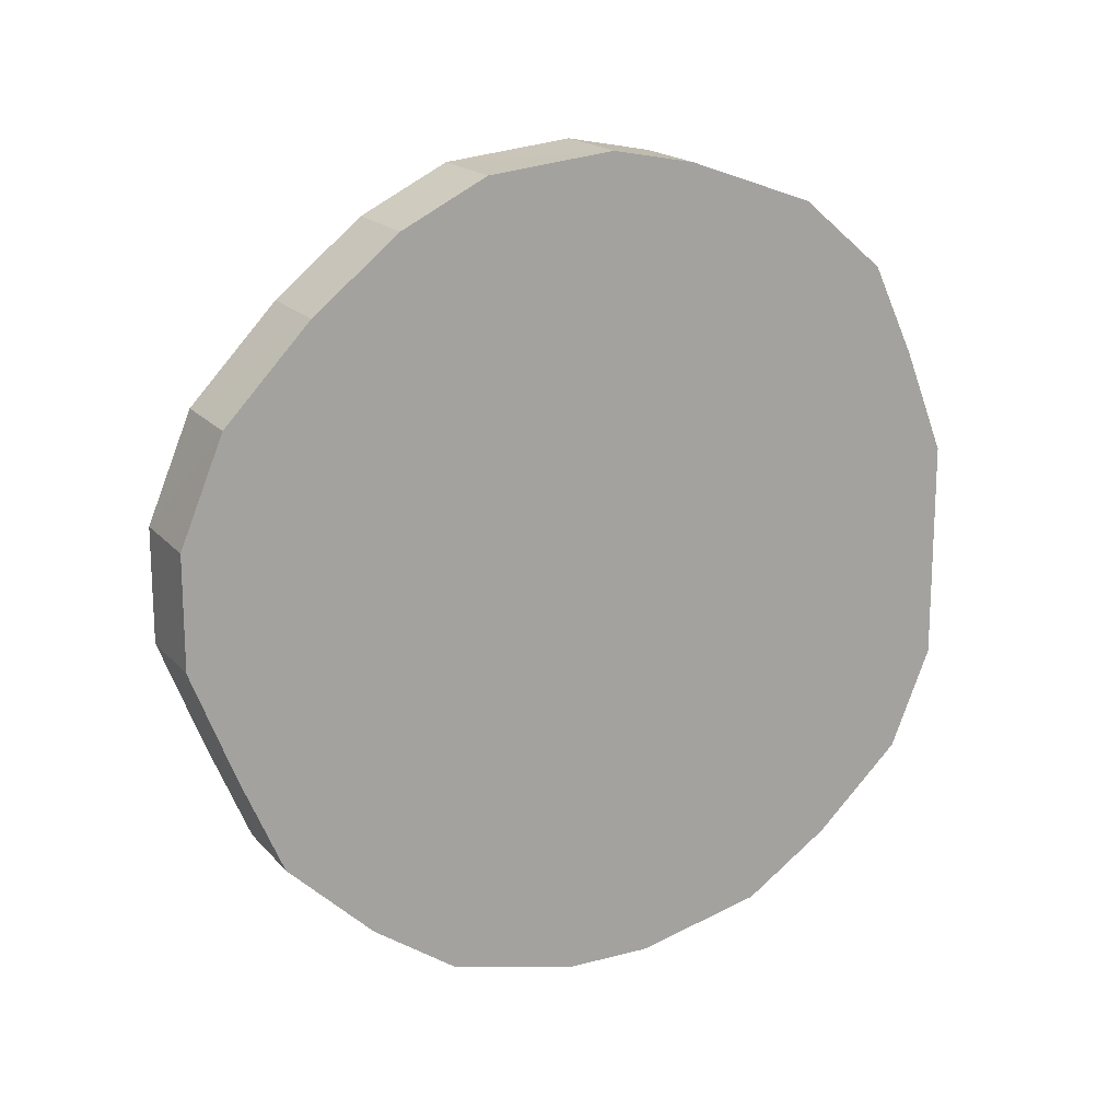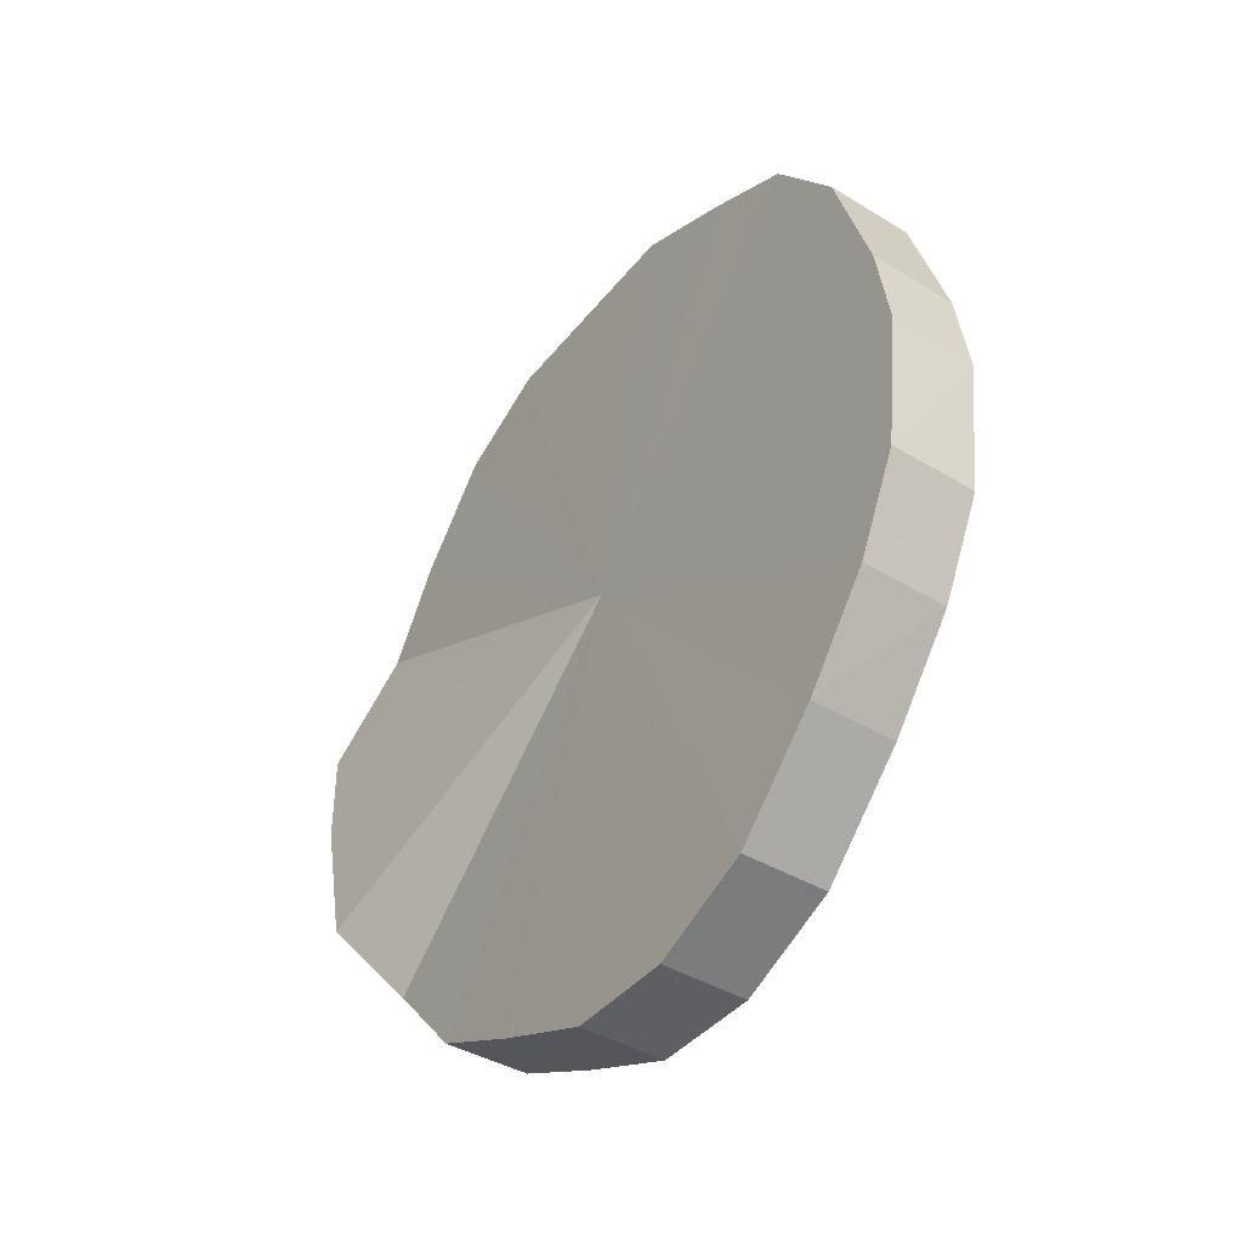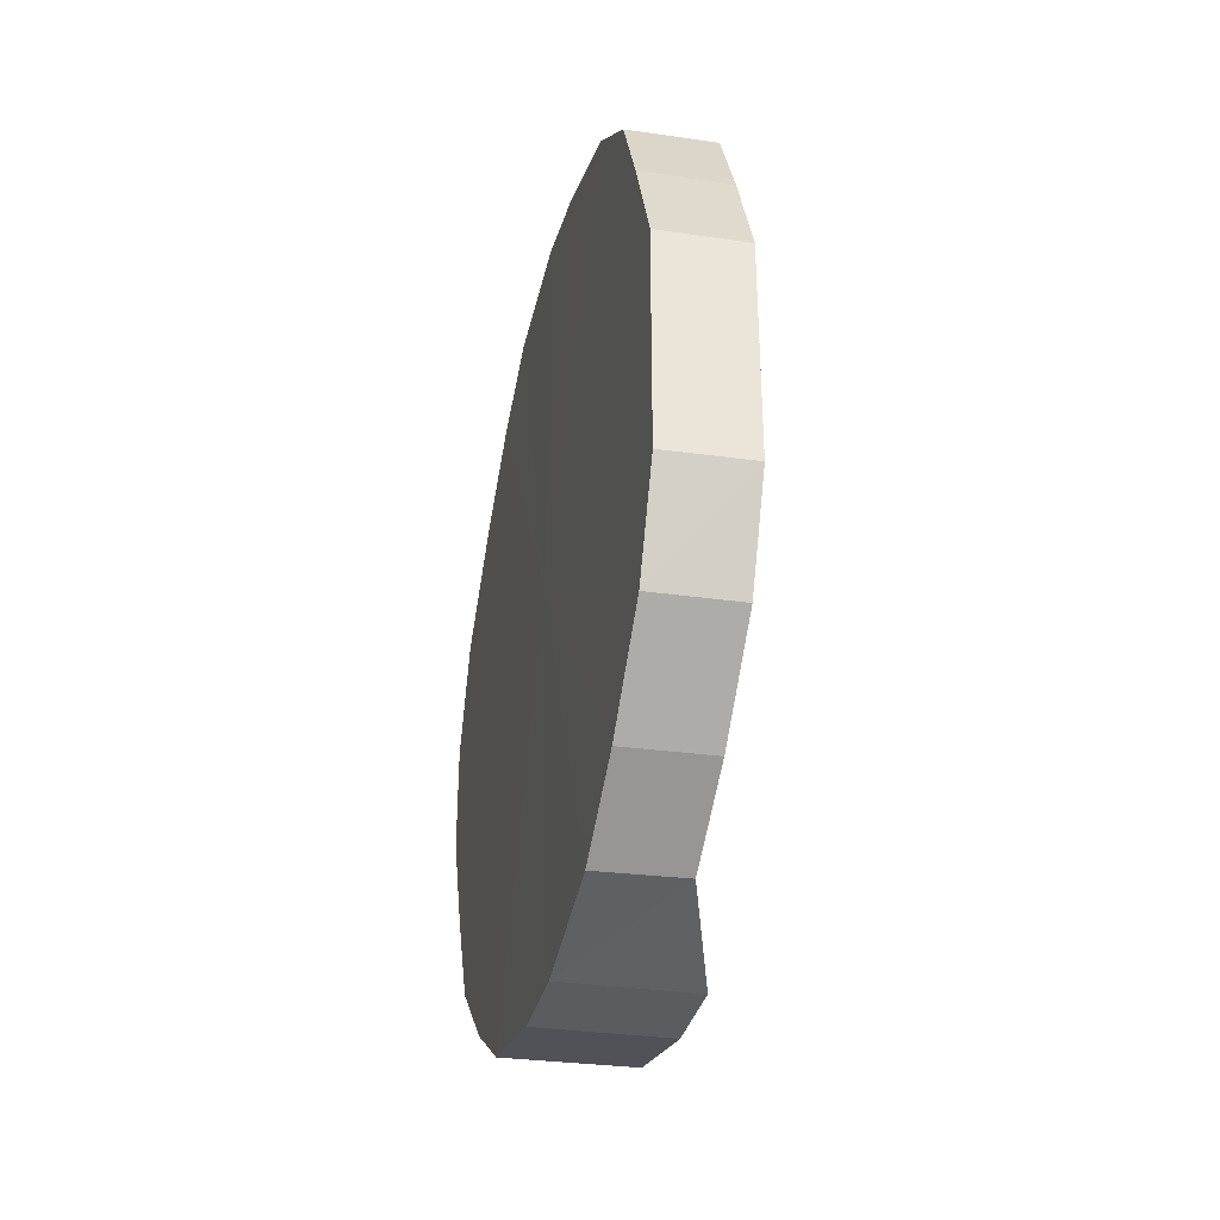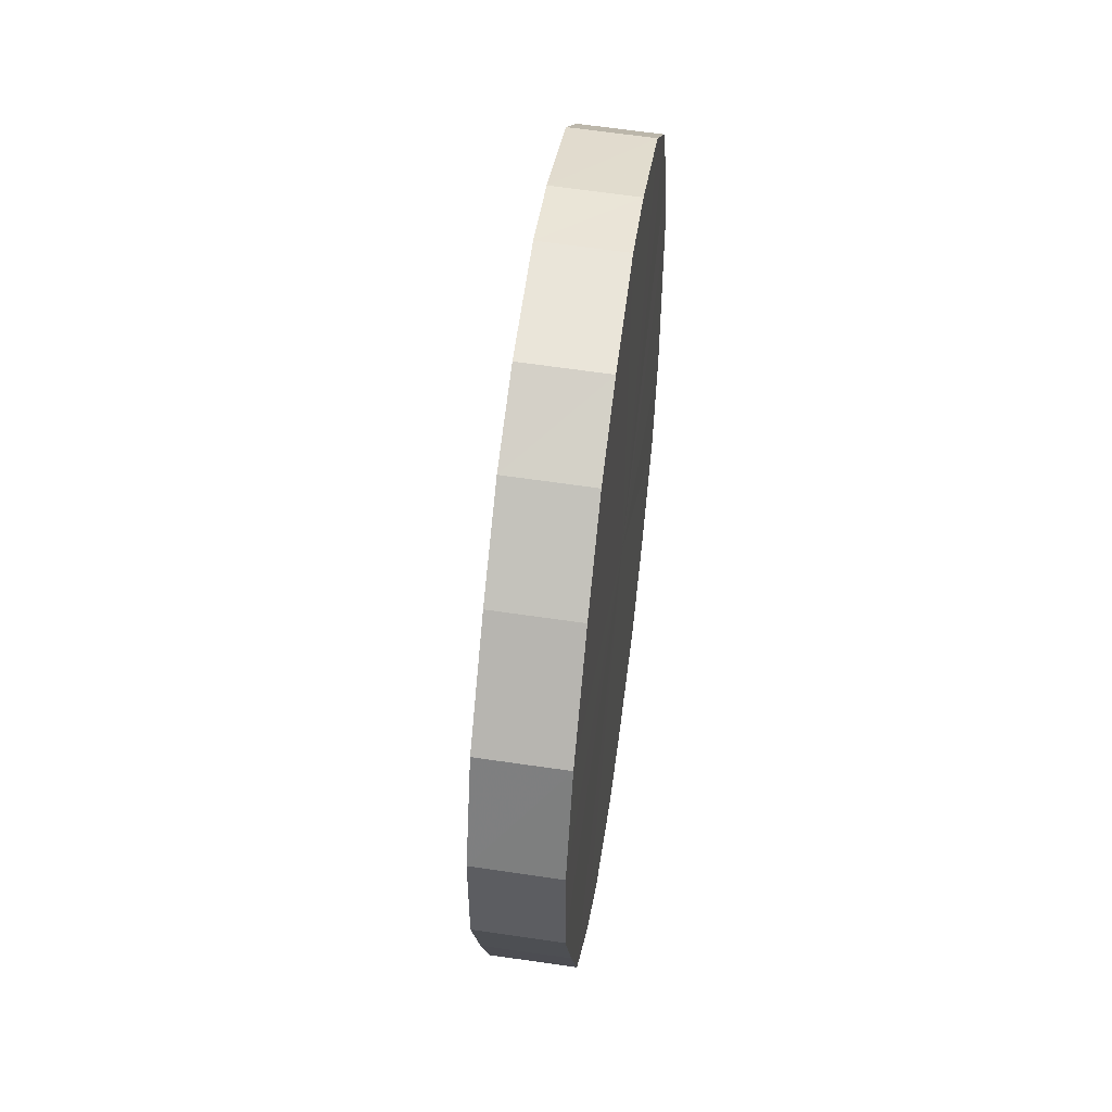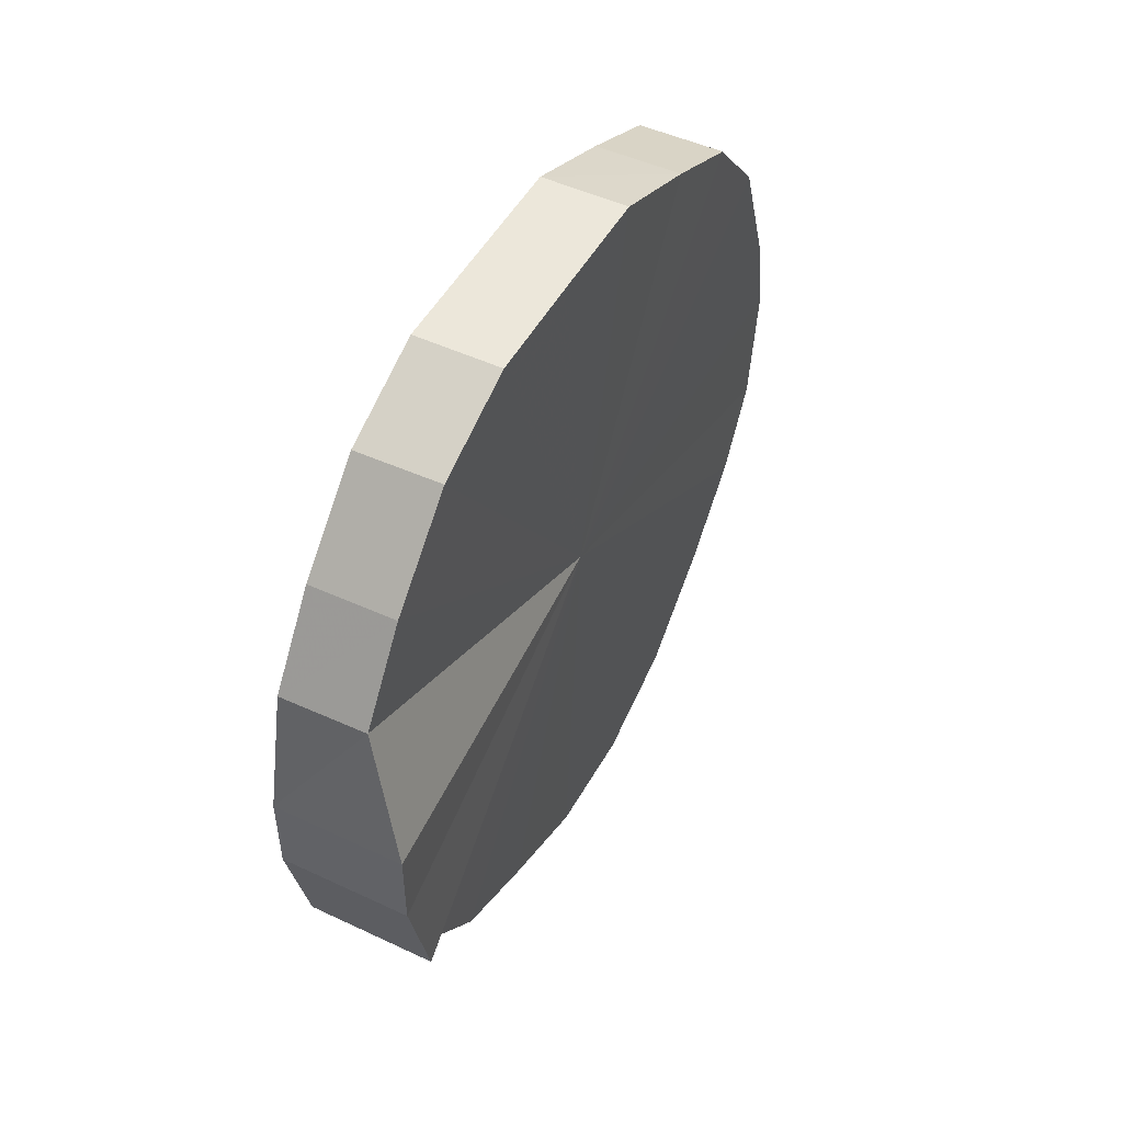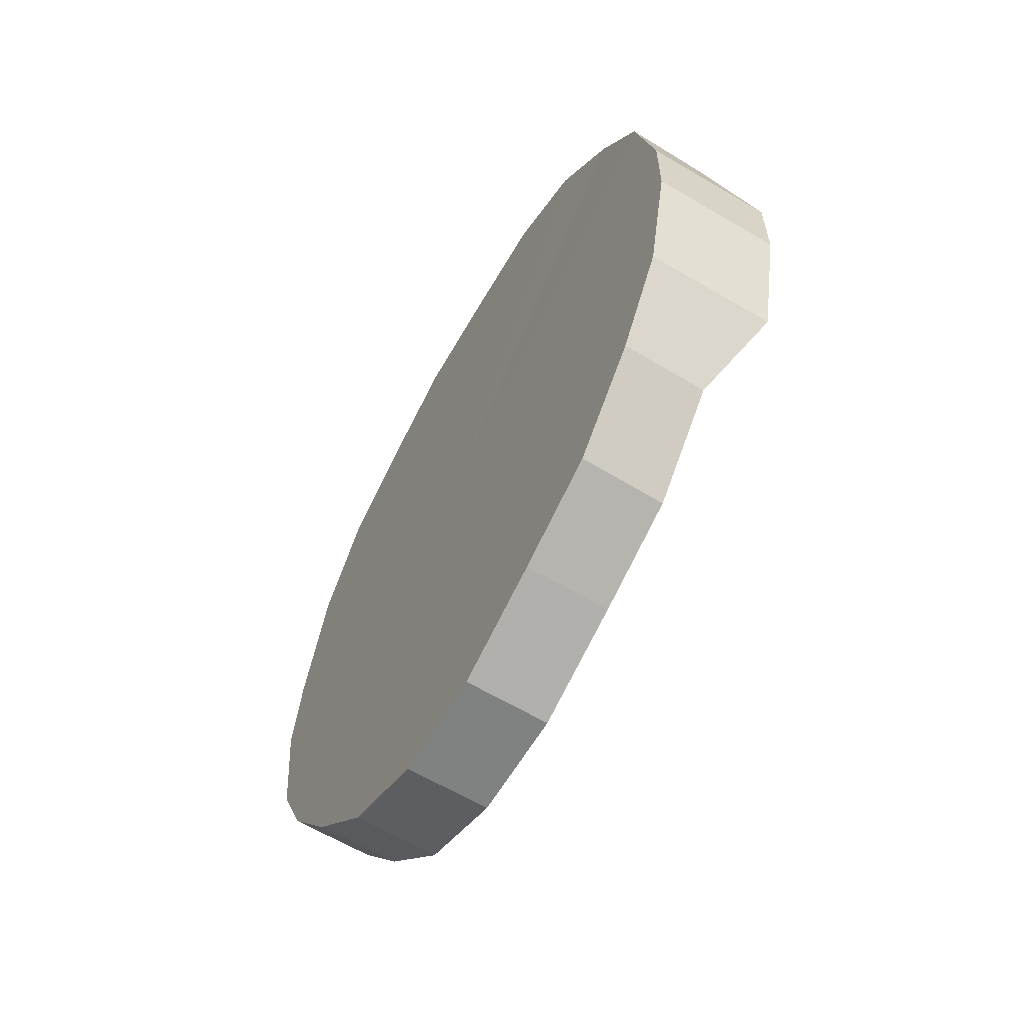
<metadata>
{"format":"obj","ext":"obj","renderer":"f3d","projection":"perspective","resolution":1024,"background":"white","views":[{"elev":16.5,"azim":61.9,"up":"+Z"},{"elev":-40.1,"azim":-34.6,"up":"+Y"},{"elev":-34.6,"azim":166.6,"up":"+Z"},{"elev":51.9,"azim":7.7,"up":"+Z"},{"elev":50.9,"azim":-151.5,"up":"+Y"},{"elev":-60.2,"azim":150.2,"up":"+Y"}]}
</metadata>
<code>
o 4334
v 2225 1859 9.413
v 2225 1859 9.41
v 2225 1859 9.413
v 2225 1859 9.4
v 2225 1859 9.409
v 2225 1859 9.41
v 2225 1859 9.409
v 2225 1859 9.383
v 2225 1859 9.399
v 2225 1859 9.4
v 2225 1859 9.399
v 2225 1859 9.362
v 2225 1859 9.382
v 2225 1859 9.383
v 2225 1859 9.382
v 2225 1859 9.338
v 2225 1859 9.361
v 2225 1859 9.362
v 2225 1859 9.361
v 2225 1859 9.312
v 2225 1859 9.337
v 2225 1859 9.338
v 2225 1859 9.337
v 2225 1859 9.287
v 2225 1859 9.311
v 2225 1859 9.312
v 2225 1859 9.311
v 2225 1859 9.264
v 2225 1859 9.286
v 2225 1859 9.287
v 2225 1859 9.286
v 2225 1859 9.245
v 2225 1859 9.263
v 2225 1859 9.264
v 2225 1859 9.263
v 2225 1859 9.231
v 2225 1859 9.244
v 2225 1859 9.245
v 2225 1859 9.244
v 2225 1859 9.224
v 2225 1859 9.231
v 2225 1859 9.231
v 2225 1859 9.231
v 2225 1859 9.224
v 2225 1859 9.224
v 2225 1859 9.224
v 2225 1859 9.413
v 2225 1859 9.41
v 2225 1859 9.409
v 2225 1859 9.4
v 2225 1859 9.399
v 2225 1859 9.409
v 2225 1859 9.413
v 2225 1859 9.399
v 2225 1859 9.41
v 2225 1859 9.383
v 2225 1859 9.382
v 2225 1859 9.382
v 2225 1859 9.4
v 2225 1859 9.361
v 2225 1859 9.383
v 2225 1859 9.362
v 2225 1859 9.361
v 2225 1859 9.337
v 2225 1859 9.362
v 2225 1859 9.311
v 2225 1859 9.338
v 2225 1859 9.338
v 2225 1859 9.337
v 2225 1859 9.286
v 2225 1859 9.312
v 2225 1859 9.263
v 2225 1859 9.287
v 2225 1859 9.312
v 2225 1859 9.311
v 2225 1859 9.244
v 2225 1859 9.264
v 2225 1859 9.231
v 2225 1859 9.245
v 2225 1859 9.287
v 2225 1859 9.286
v 2225 1859 9.224
v 2225 1859 9.231
v 2225 1859 9.224
v 2225 1859 9.224
v 2225 1859 9.264
v 2225 1859 9.263
v 2225 1859 9.231
v 2225 1859 9.224
v 2225 1859 9.244
v 2225 1859 9.231
v 2225 1859 9.245
v 2225 1859 9.318
v 2225 1859 9.41
v 2225 1859 9.413
v 2225 1859 9.4
v 2225 1859 9.41
v 2225 1859 9.383
v 2225 1859 9.4
v 2225 1859 9.362
v 2225 1859 9.383
v 2225 1859 9.338
v 2225 1859 9.362
v 2225 1859 9.312
v 2225 1859 9.338
v 2225 1859 9.287
v 2225 1859 9.312
v 2225 1859 9.264
v 2225 1859 9.287
v 2225 1859 9.245
v 2225 1859 9.264
v 2225 1859 9.231
v 2225 1859 9.245
v 2225 1859 9.224
v 2225 1859 9.231
v 2225 1859 9.224
v 2225 1859 9.318
v 2225 1859 9.413
v 2225 1859 9.409
v 2225 1859 9.409
v 2225 1859 9.399
v 2225 1859 9.399
v 2225 1859 9.382
v 2225 1859 9.382
v 2225 1859 9.361
v 2225 1859 9.361
v 2225 1859 9.337
v 2225 1859 9.337
v 2225 1859 9.311
v 2225 1859 9.311
v 2225 1859 9.286
v 2225 1859 9.286
v 2225 1859 9.263
v 2225 1859 9.263
v 2225 1859 9.244
v 2225 1859 9.244
v 2225 1859 9.231
v 2225 1859 9.231
v 2225 1859 9.224
v 2225 1859 9.224
f 1 2 3
f 2 4 5
f 6 1 7
f 4 8 9
f 10 6 11
f 8 12 13
f 14 10 15
f 12 16 17
f 18 14 19
f 16 20 21
f 22 18 23
f 20 24 25
f 26 22 27
f 24 28 29
f 30 26 31
f 28 32 33
f 34 30 35
f 32 36 37
f 38 34 39
f 36 40 41
f 42 38 43
f 40 44 45
f 44 42 46
f 47 48 49
f 49 50 51
f 52 53 47
f 54 55 52
f 51 56 57
f 58 59 54
f 60 61 58
f 57 62 63
f 64 65 60
f 66 67 64
f 63 68 69
f 70 71 66
f 72 73 70
f 69 74 75
f 76 77 72
f 78 79 76
f 75 80 81
f 82 83 78
f 84 85 82
f 81 86 87
f 88 89 84
f 90 91 88
f 87 92 90
f 93 94 95
f 93 96 94
f 93 95 97
f 93 98 96
f 93 97 99
f 93 100 98
f 93 99 101
f 93 102 100
f 93 101 103
f 93 104 102
f 93 103 105
f 93 106 104
f 93 105 107
f 93 108 106
f 93 107 109
f 93 110 108
f 93 109 111
f 93 112 110
f 93 111 113
f 93 114 112
f 93 113 115
f 93 116 114
f 93 115 116
f 117 118 119
f 117 120 118
f 117 119 121
f 117 122 120
f 117 121 123
f 117 124 122
f 117 123 125
f 117 126 124
f 117 125 127
f 117 128 126
f 117 127 129
f 117 130 128
f 117 129 131
f 117 132 130
f 117 131 133
f 117 134 132
f 117 133 135
f 117 136 134
f 117 135 137
f 117 138 136
f 117 137 139
f 117 140 138
f 117 139 140

</code>
